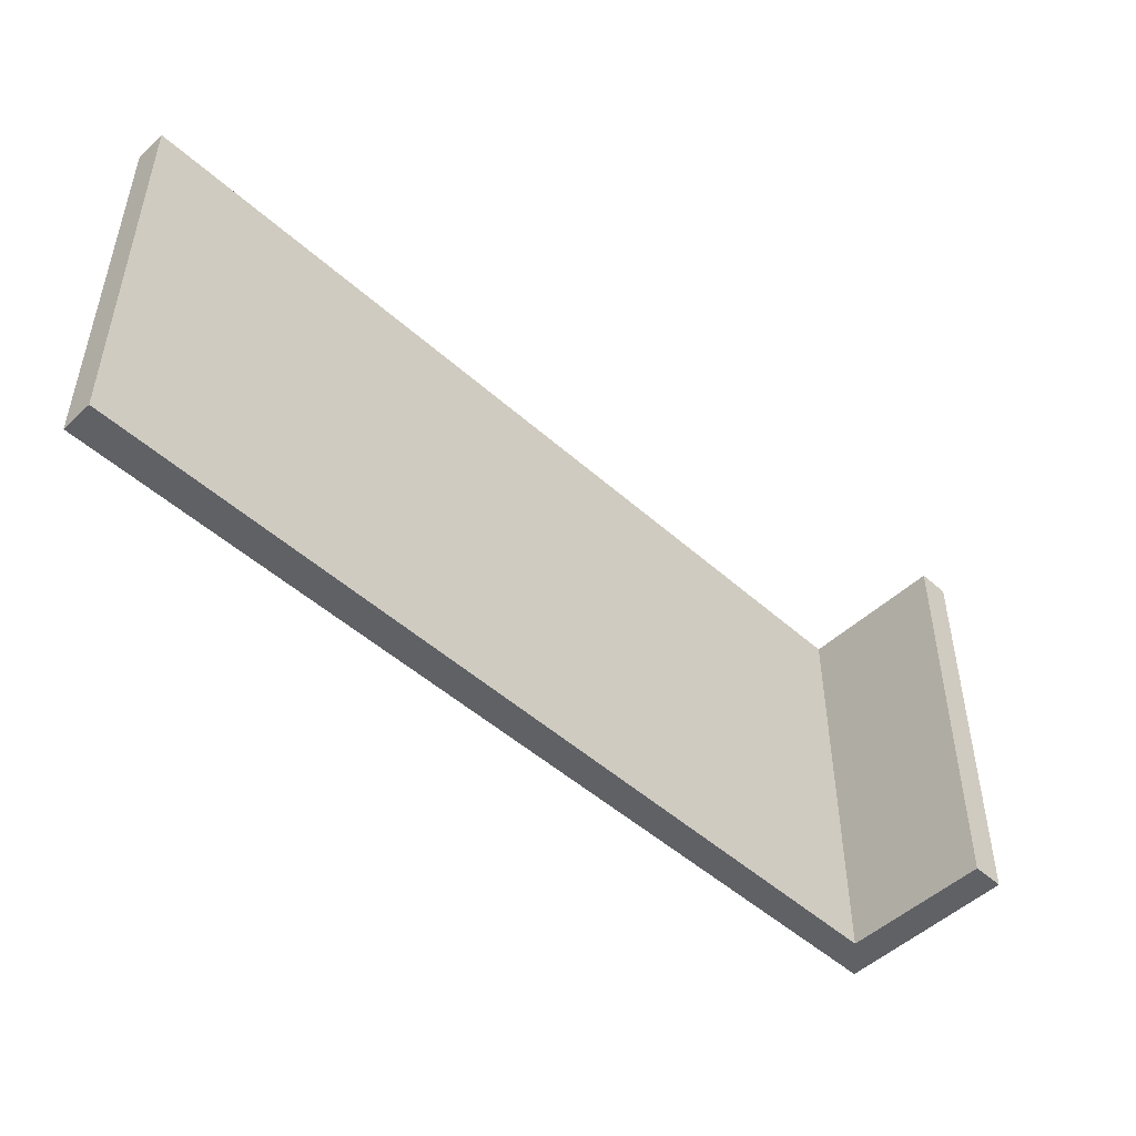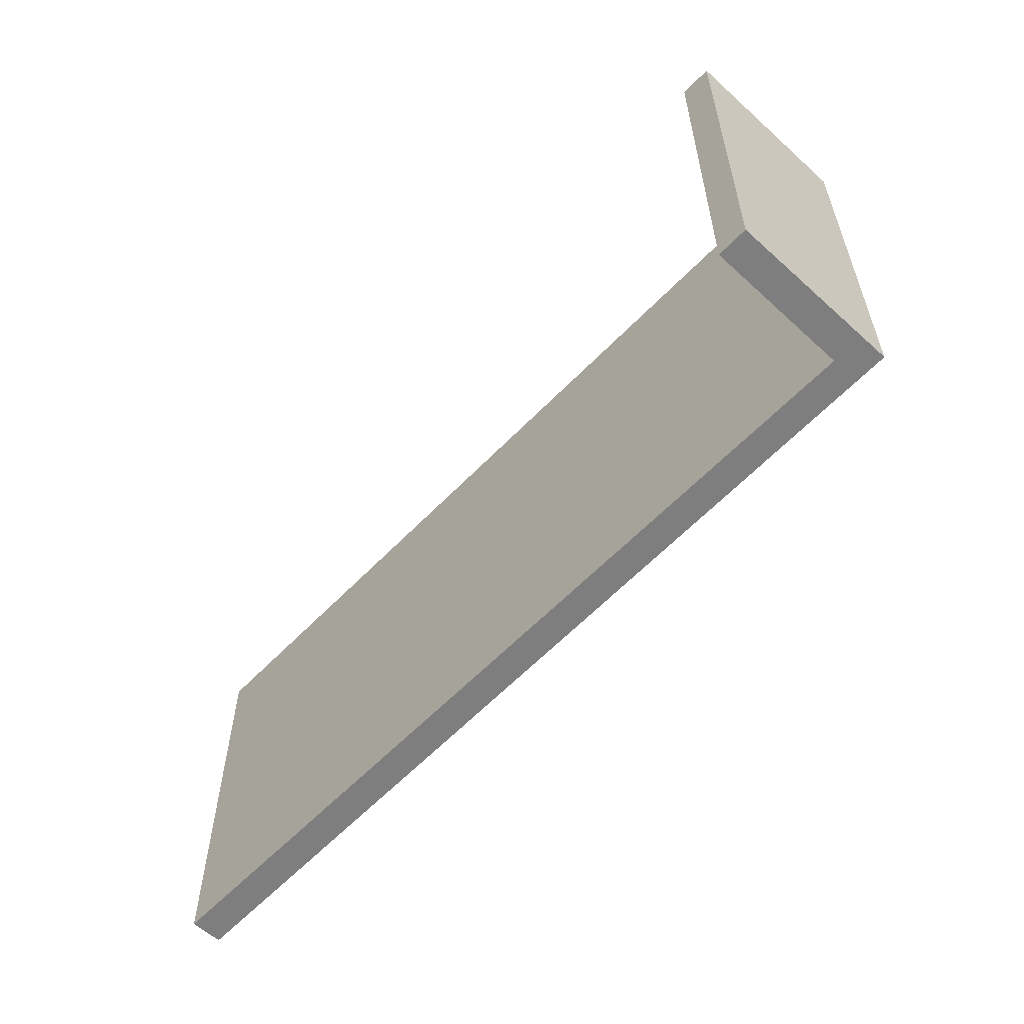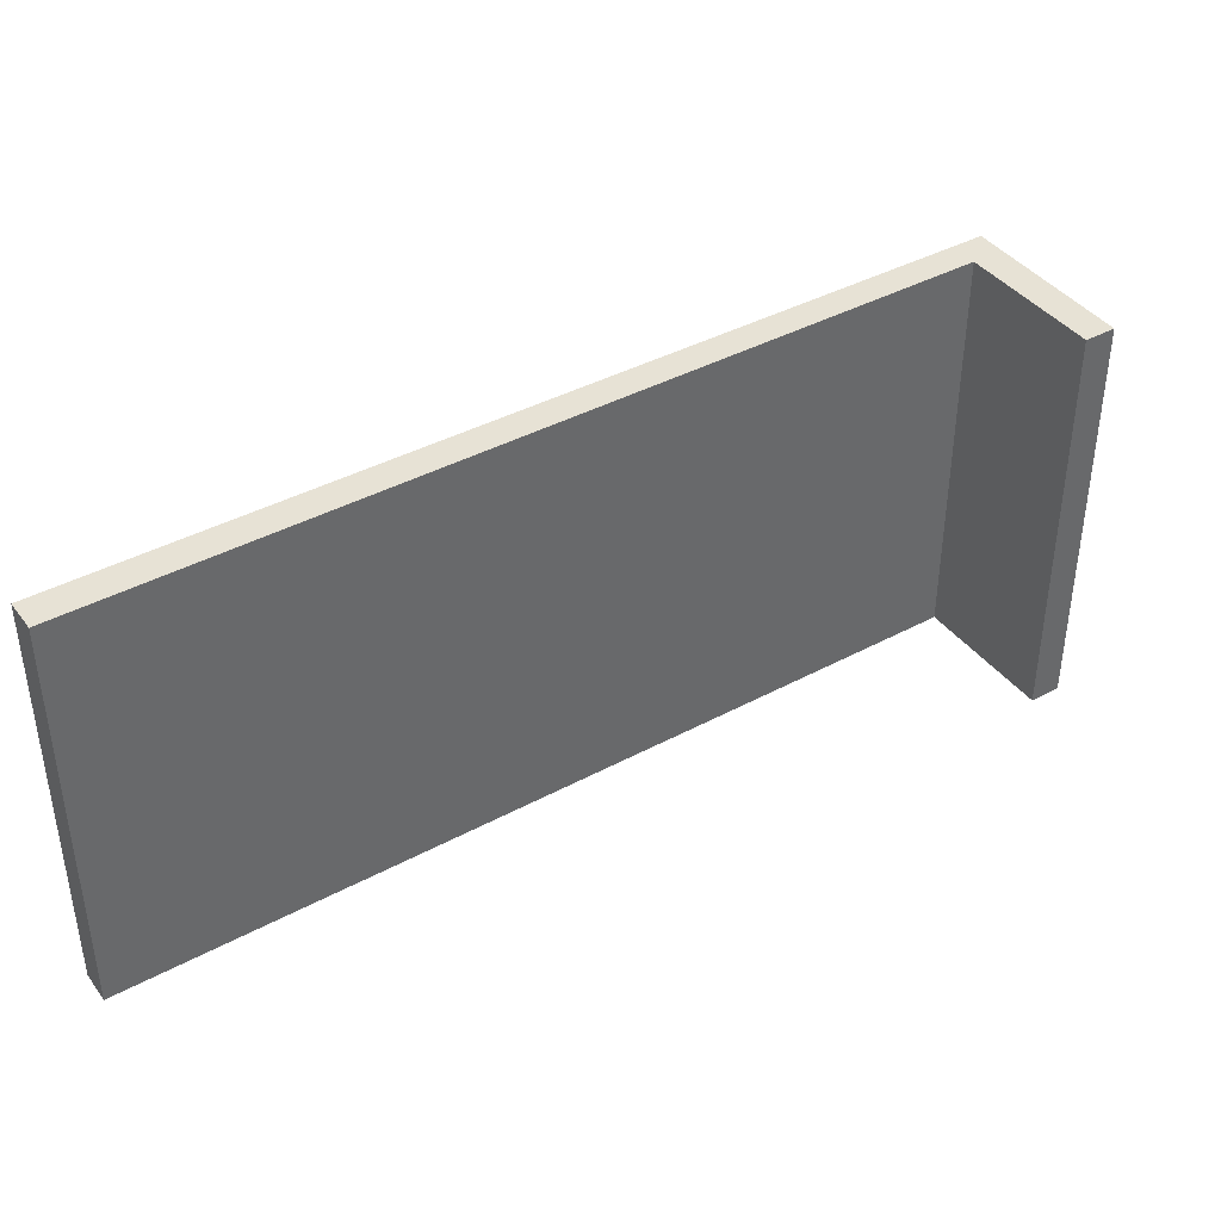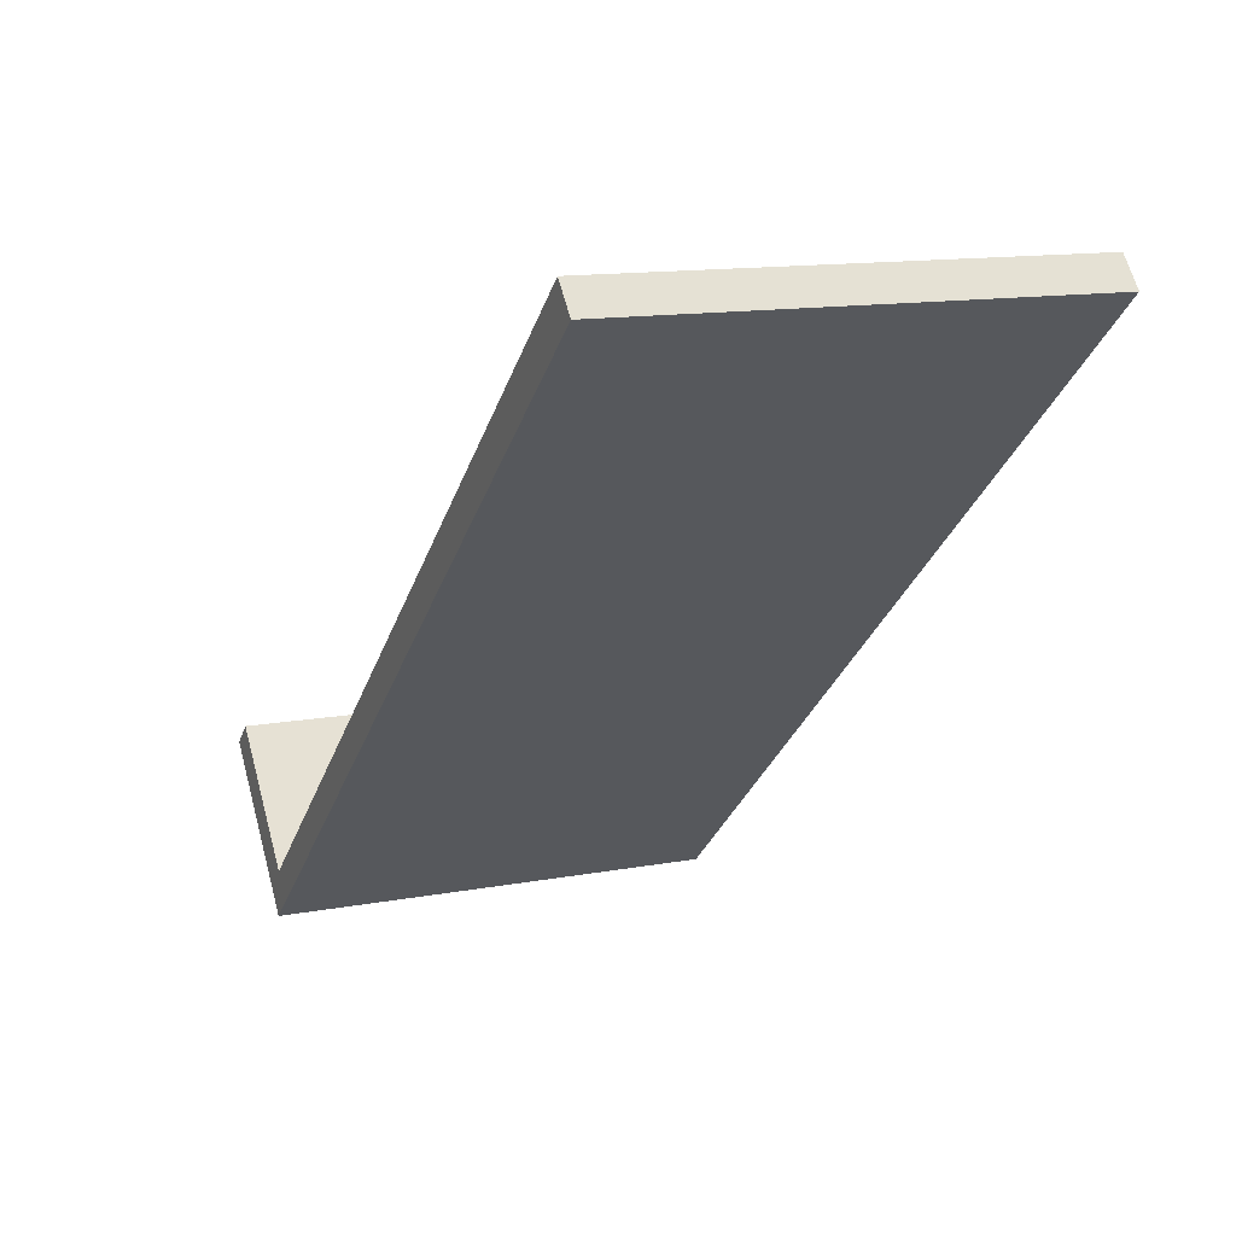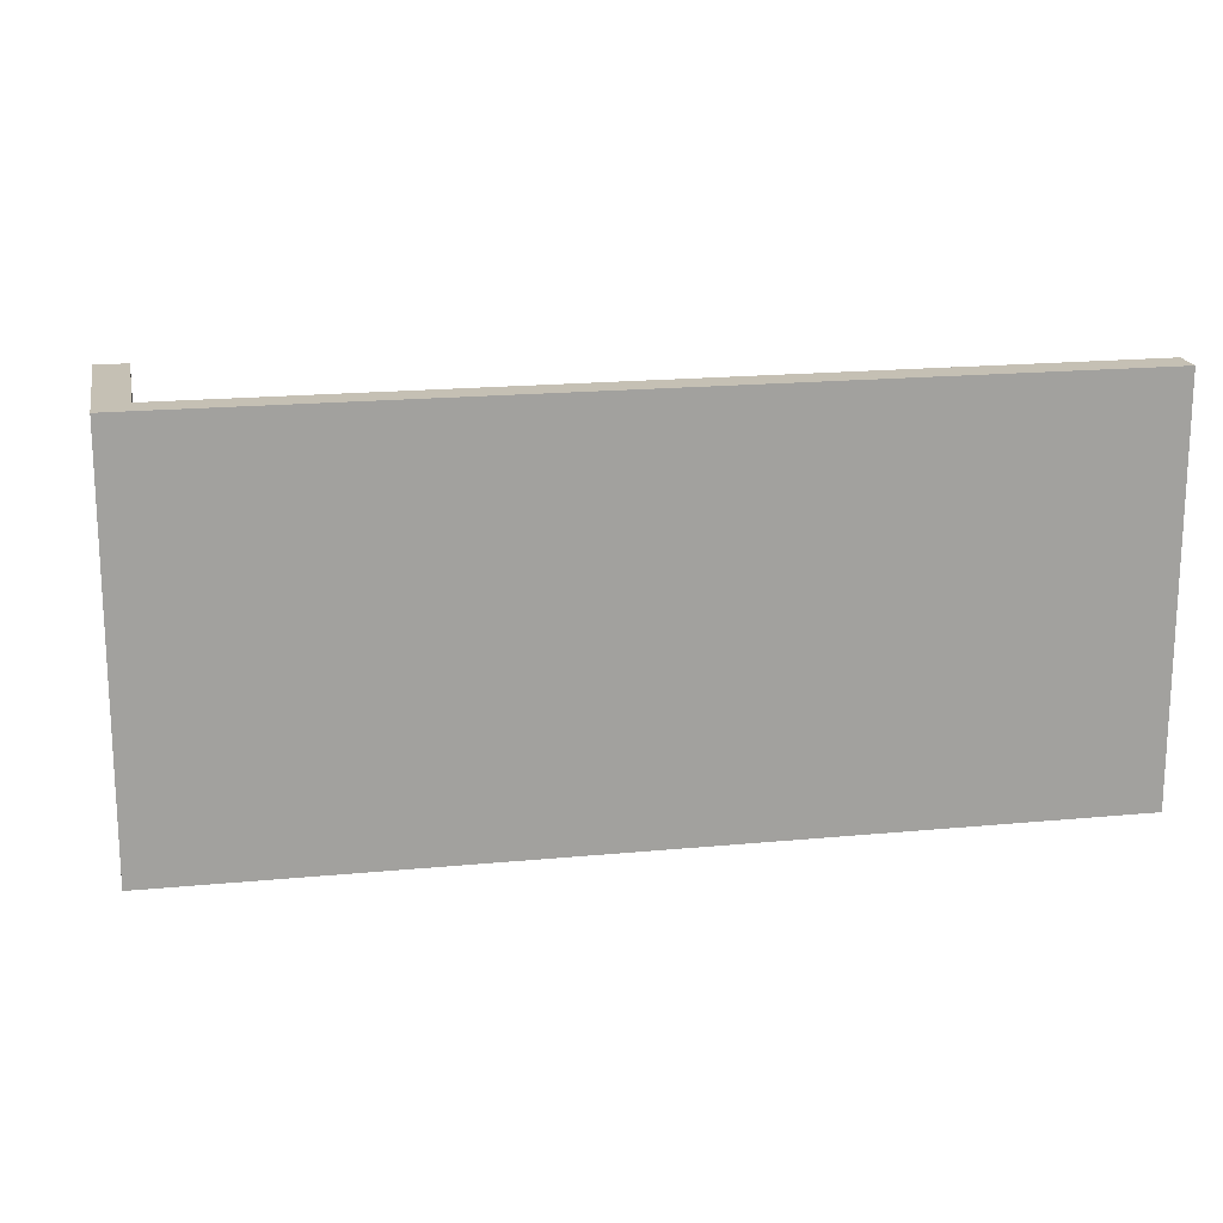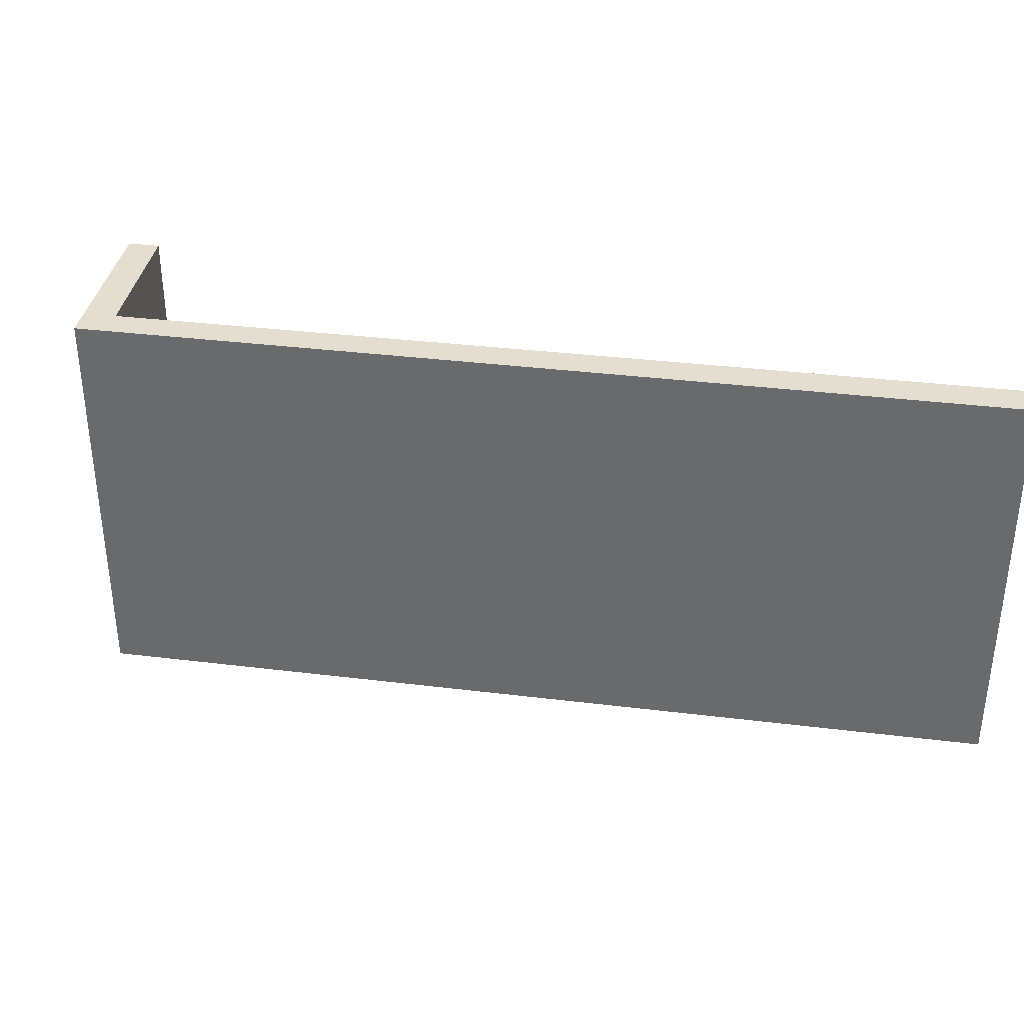
<metadata>
{"format":"obj","ext":"obj","renderer":"f3d","projection":"perspective","resolution":1024,"background":"white","views":[{"elev":-49.9,"azim":-3.1,"up":"+Y"},{"elev":-59.4,"azim":88.1,"up":"+Y"},{"elev":40.5,"azim":7.9,"up":"+Y"},{"elev":13.0,"azim":-113.3,"up":"+Z"},{"elev":18.3,"azim":-149.4,"up":"+Y"},{"elev":35.7,"azim":-129.6,"up":"+Y"}]}
</metadata>
<code>
v  0 11.76 7.203e-16
v  0.615 11.76 0.703
v  11.12 11.76 -9.724
v  19.72 11.76 -16.13
v  19.86 11.76 -17.37
v  22.49 11.76 -13.01
v  23.17 11.76 -13.6
v  22.49 7.963e-16 -13.01
v  23.17 8.326e-16 -13.6
v  0.615 -4.305e-17 0.703
v  19.72 9.877e-16 -16.13
v  19.86 1.064e-15 -17.37
v  11.12 5.954e-16 -9.724
v  0 0 0
g defaultobject
f 1 2 3
f 4 3 2
f 5 3 4
f 6 5 4
f 7 5 6
f 8 7 6
f 7 8 9
f 10 4 2
f 4 10 11
f 9 5 7
f 5 9 12
f 12 3 5
f 3 12 1
f 1 12 13
f 1 13 14
f 14 2 1
f 2 14 10
f 11 6 4
f 6 11 8
f 14 13 10
f 11 10 13
f 12 11 13
f 8 11 12
f 9 8 12

</code>
